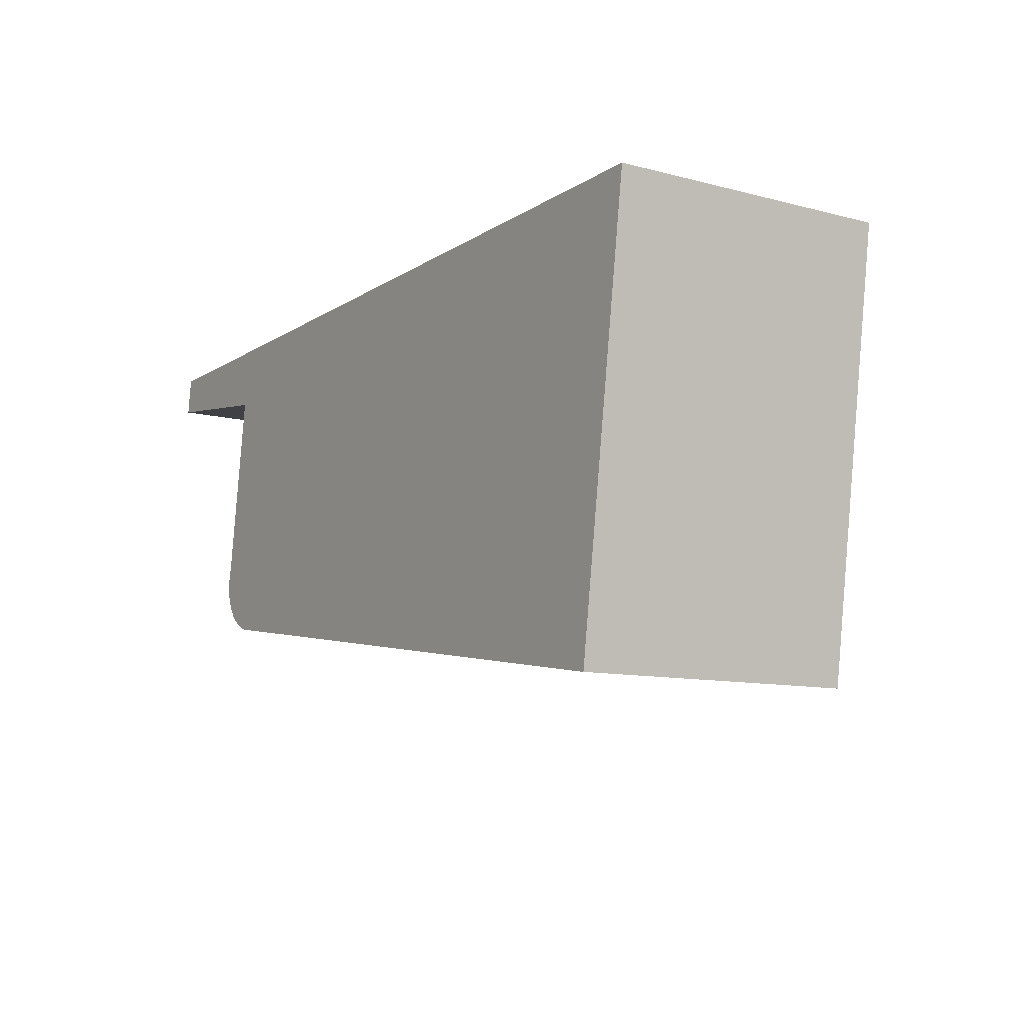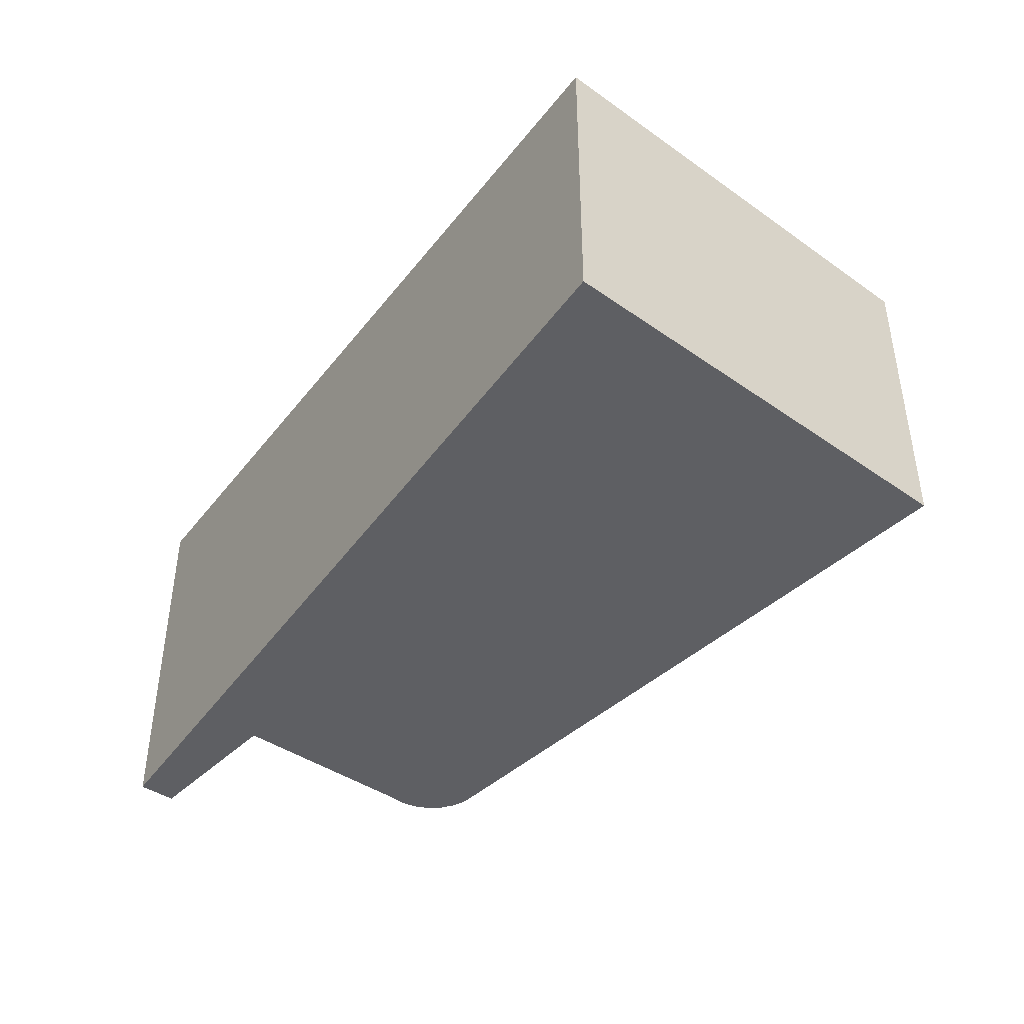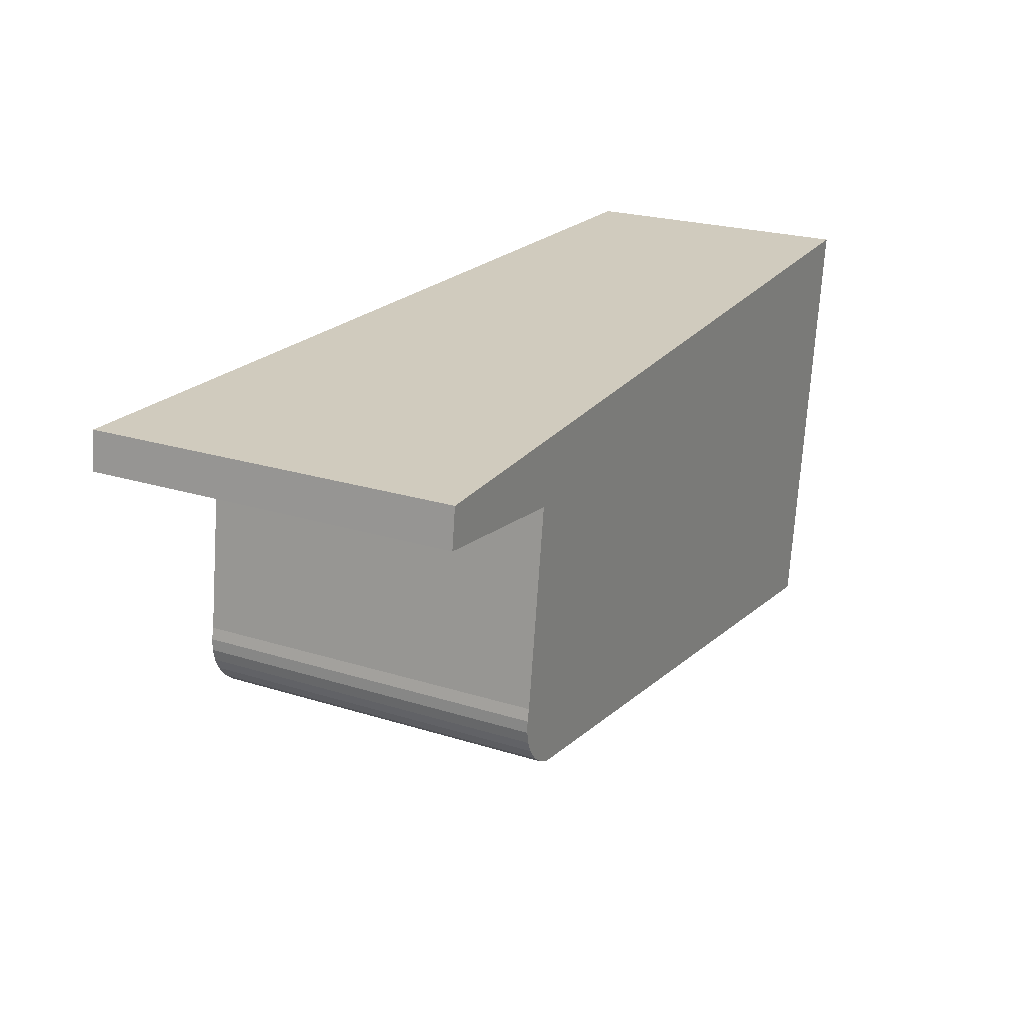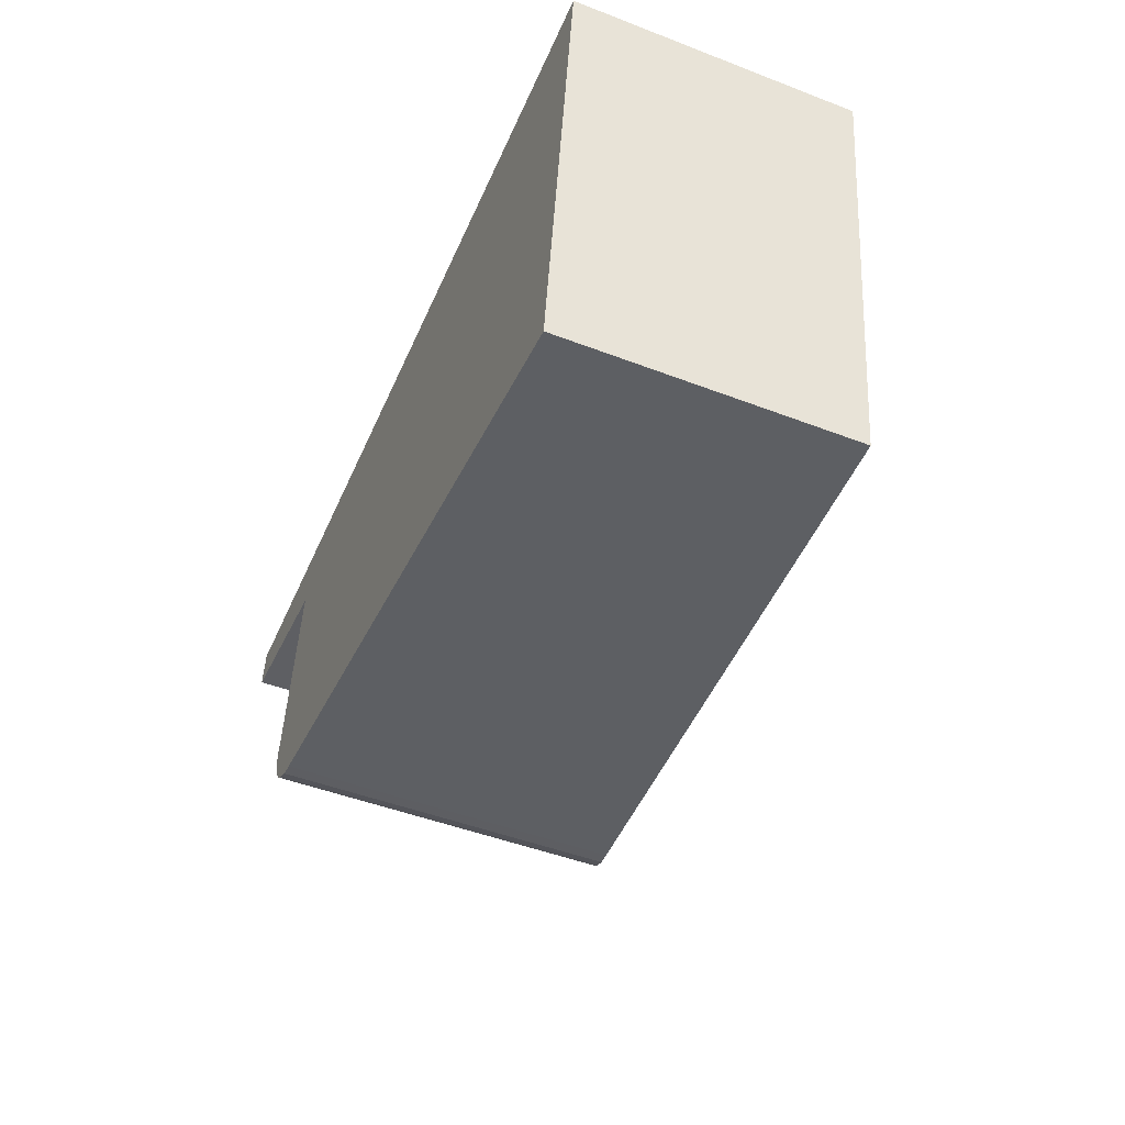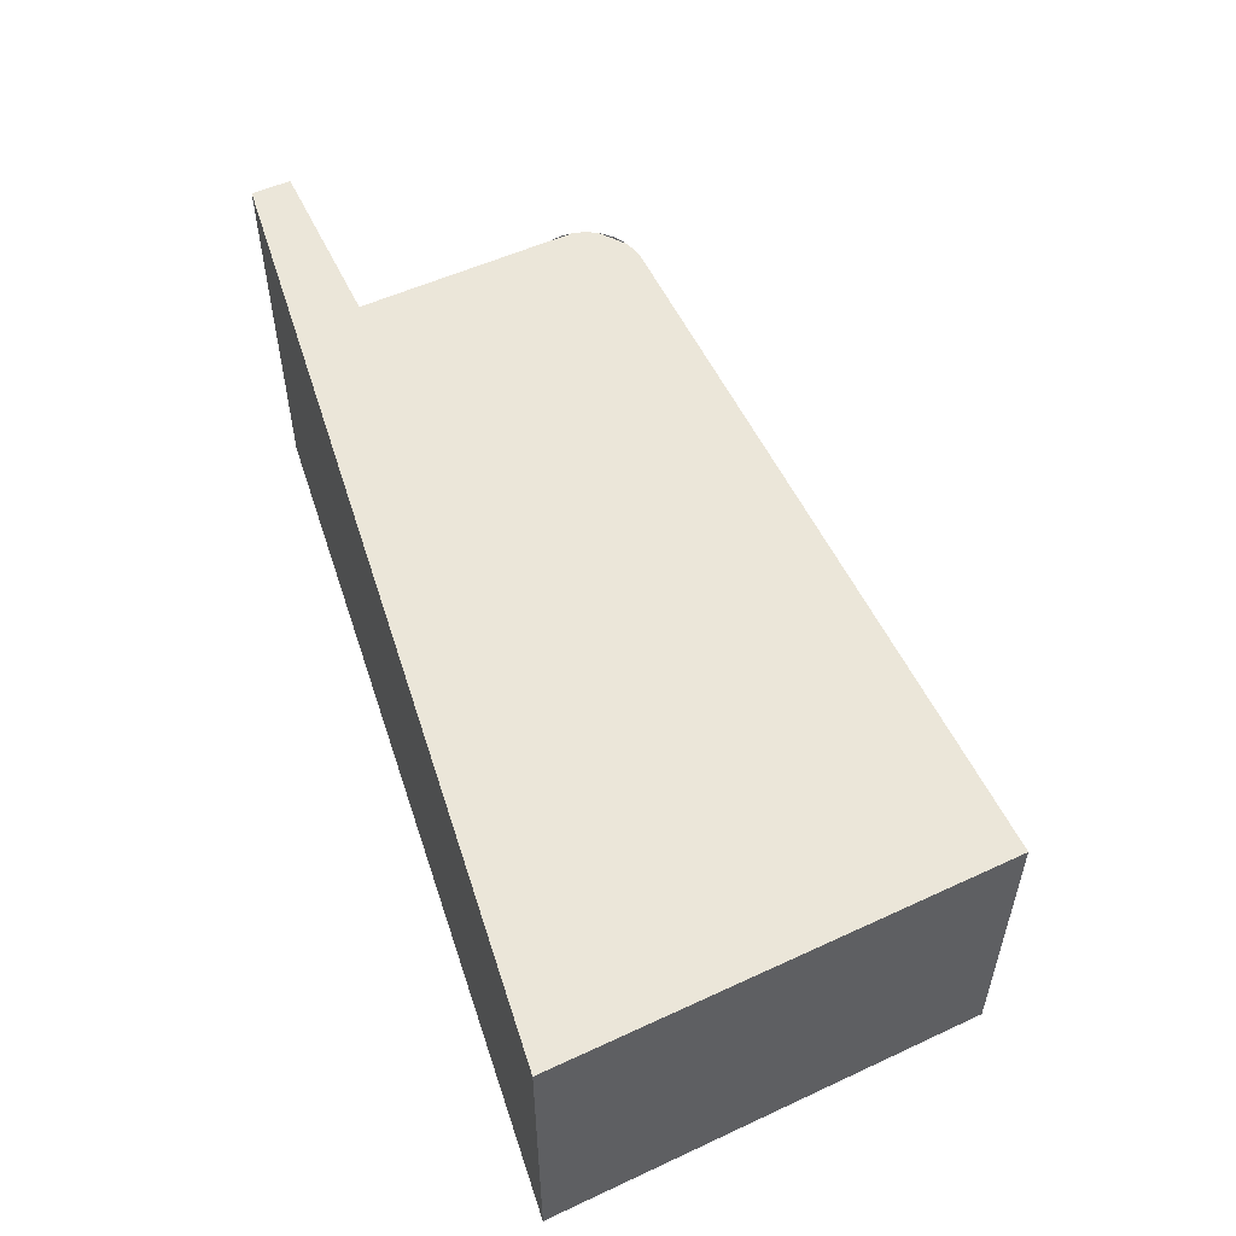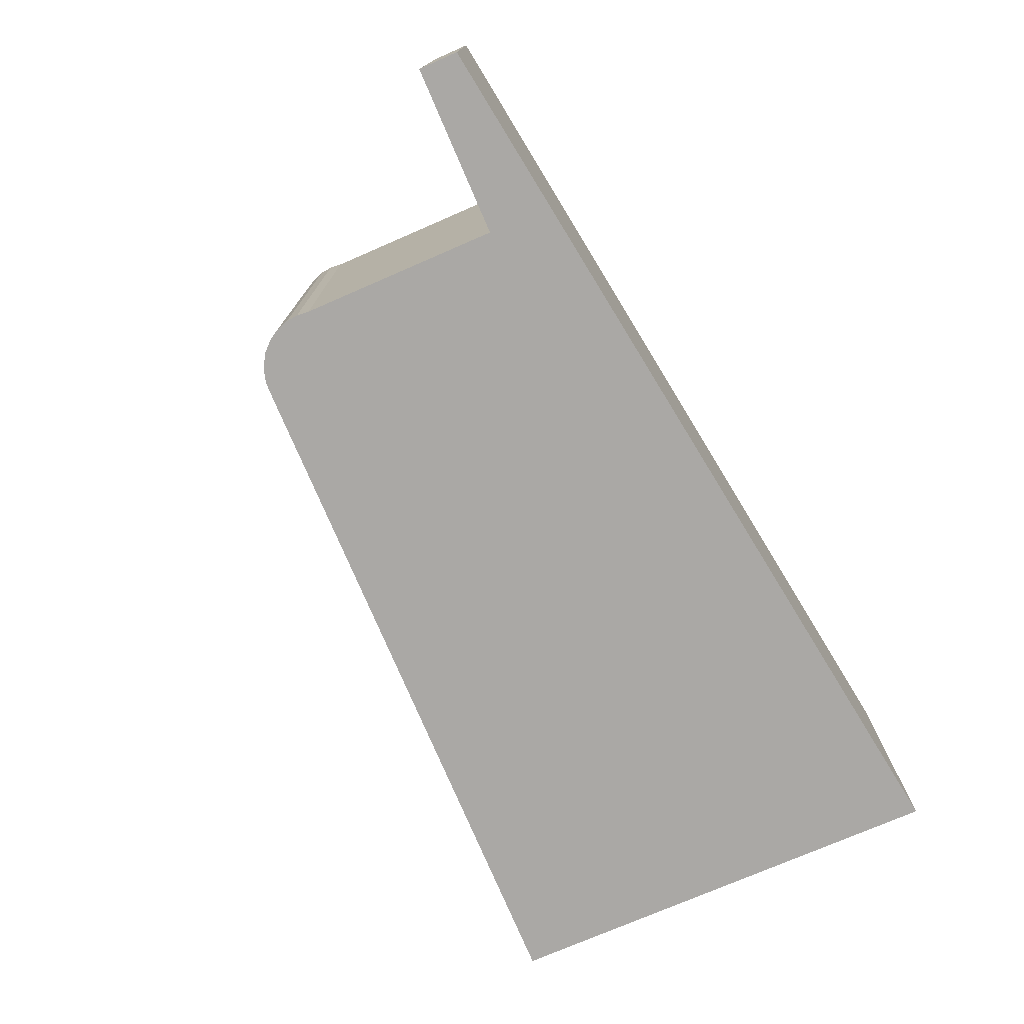
<metadata>
{"format":"obj","ext":"obj","renderer":"f3d","projection":"perspective","resolution":1024,"background":"white","views":[{"elev":-10.4,"azim":56.9,"up":"+Z"},{"elev":-41.5,"azim":57.8,"up":"+Y"},{"elev":23.5,"azim":-62.3,"up":"+Z"},{"elev":-48.1,"azim":66.8,"up":"+Z"},{"elev":53.8,"azim":71.9,"up":"+Y"},{"elev":-75.1,"azim":-58.4,"up":"+Y"}]}
</metadata>
<code>
v  5.586 3.435 -3.7
v  9.255 3.105 -3.7
v  9.175 3.105 -4.255
v  9.85 3.105 0.415
v  2.052 3.761 -3.154
v  1.892 3.775 -3.127
v  1.745 3.789 -3.059
v  1.526 3.812 -2.824
v  1.478 3.818 -2.705
v  1.456 3.822 -2.578
v  1.49 3.822 -2.325
v  1.786 3.822 -0.258
v  1.689 3.831 -0.244
v  0 3.986 2.441e-16
v  1.884 3.822 0.415
v  0.057 3.987 0.415
v  1.785 3.831 0.415
v  9.175 2.605e-16 -4.255
v  9.255 2.266e-16 -3.7
v  9.85 -2.541e-17 0.415
v  5.586 2.266e-16 -3.7
v  2.052 1.931e-16 -3.154
v  1.892 1.915e-16 -3.127
v  0 0 0
v  1.786 1.58e-17 -0.258
v  1.689 1.494e-17 -0.244
v  1.745 1.873e-16 -3.059
v  1.62 1.81e-16 -2.956
v  1.62 3.802 -2.956
v  1.526 1.729e-16 -2.824
v  1.478 1.656e-16 -2.705
v  1.456 1.579e-16 -2.578
v  1.46 1.5e-16 -2.45
v  1.46 3.823 -2.45
v  1.49 1.424e-16 -2.325
v  0.057 -2.541e-17 0.415
v  1.785 -2.541e-17 0.415
v  1.884 -2.541e-17 0.415
g defaultobject
f 1 2 3
f 2 1 4
f 4 1 5
f 4 5 6
f 4 6 7
f 4 7 8
f 4 8 9
f 4 9 10
f 4 10 11
f 4 11 12
f 4 12 13
f 4 13 14
f 4 14 15
f 15 14 16
f 15 16 17
f 2 18 3
f 18 2 4
f 18 4 19
f 19 4 20
f 18 1 3
f 1 18 21
f 1 21 5
f 5 21 22
f 5 22 6
f 6 22 23
f 13 24 14
f 24 13 12
f 24 12 25
f 24 25 26
f 6 27 7
f 27 6 23
f 7 28 29
f 28 7 27
f 29 30 8
f 30 29 28
f 8 31 9
f 31 8 30
f 9 32 10
f 32 9 31
f 10 33 34
f 33 10 32
f 33 11 34
f 11 33 35
f 35 12 11
f 12 35 25
f 14 36 16
f 36 14 24
f 36 17 16
f 17 36 15
f 15 36 4
f 4 36 37
f 4 37 38
f 4 38 20
f 38 19 20
f 19 38 37
f 19 37 25
f 25 37 36
f 25 36 24
f 25 24 26
f 19 25 35
f 19 35 33
f 19 33 32
f 19 32 31
f 19 31 30
f 19 30 28
f 19 28 27
f 19 27 23
f 19 23 22
f 19 22 21
f 19 21 18

</code>
